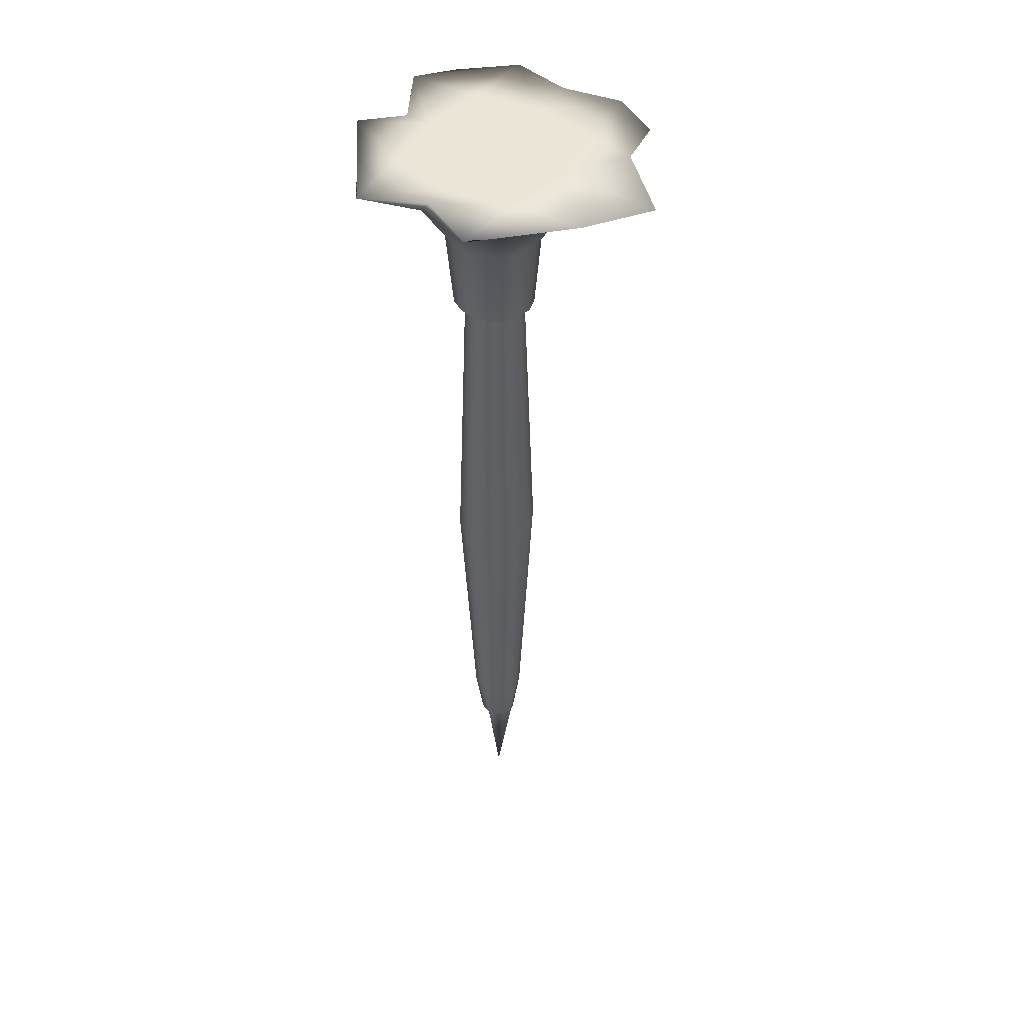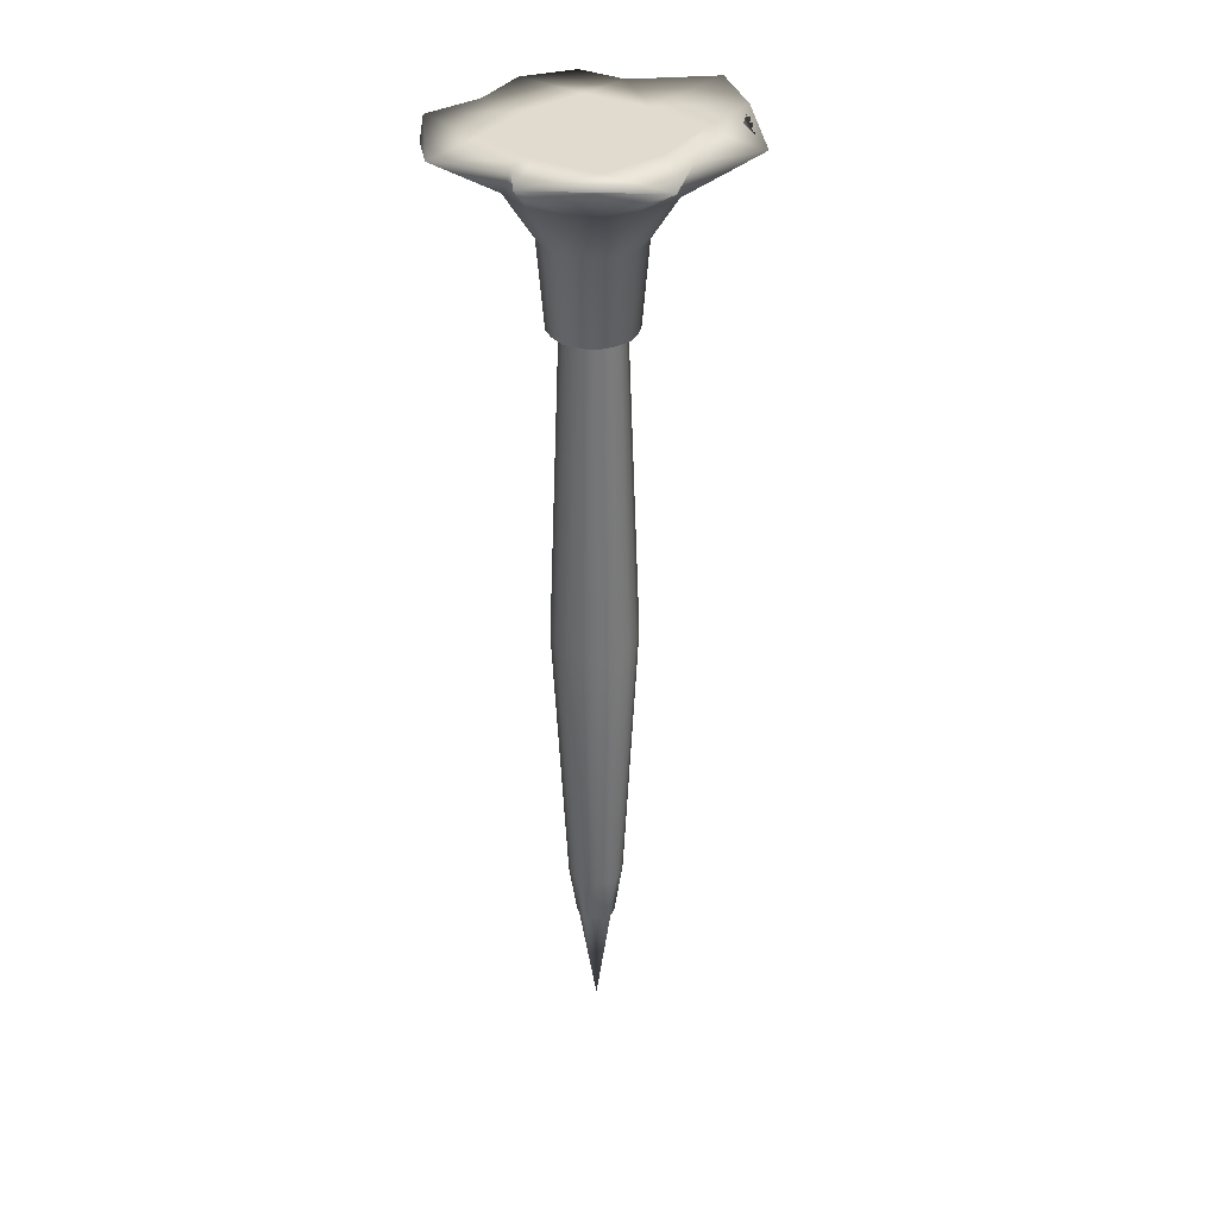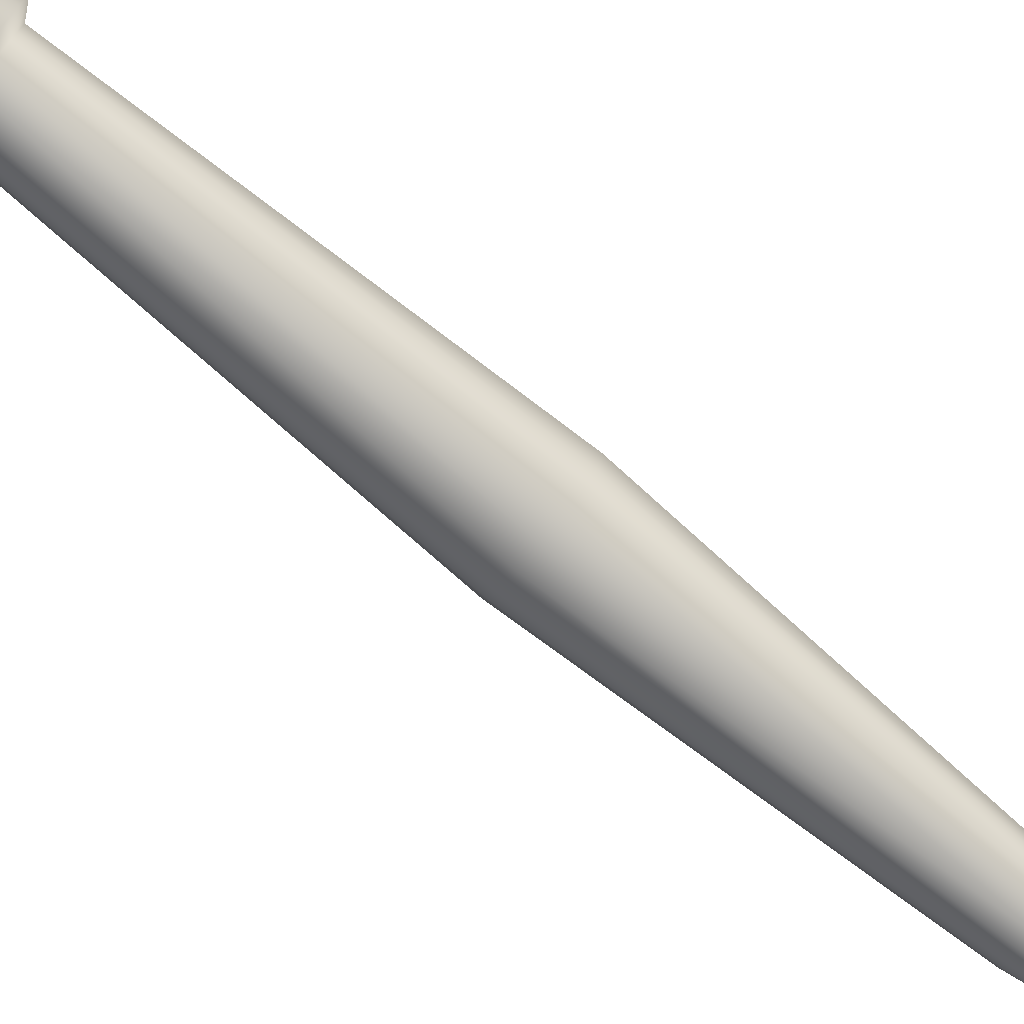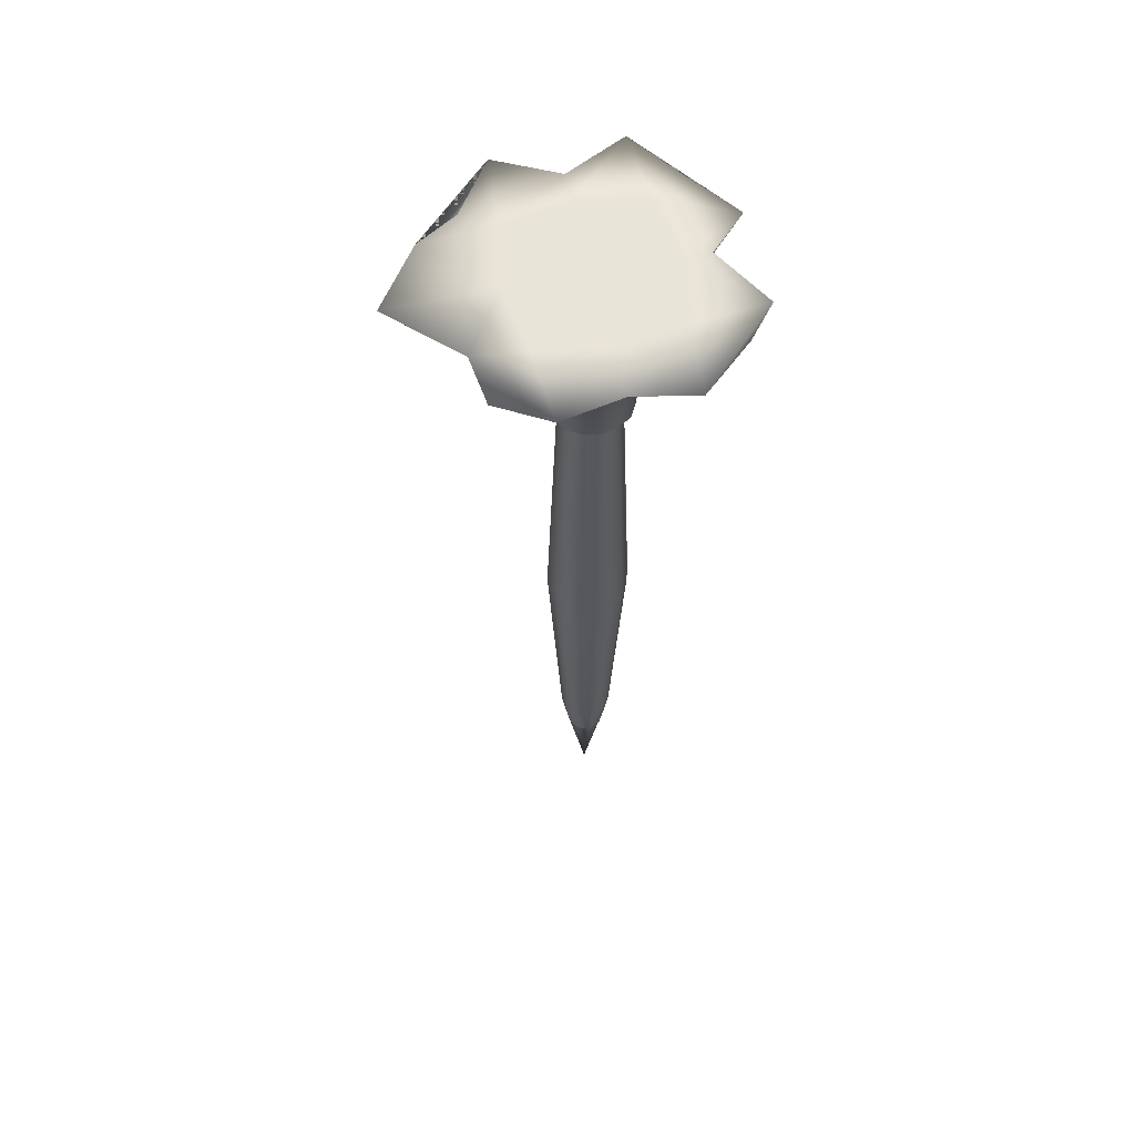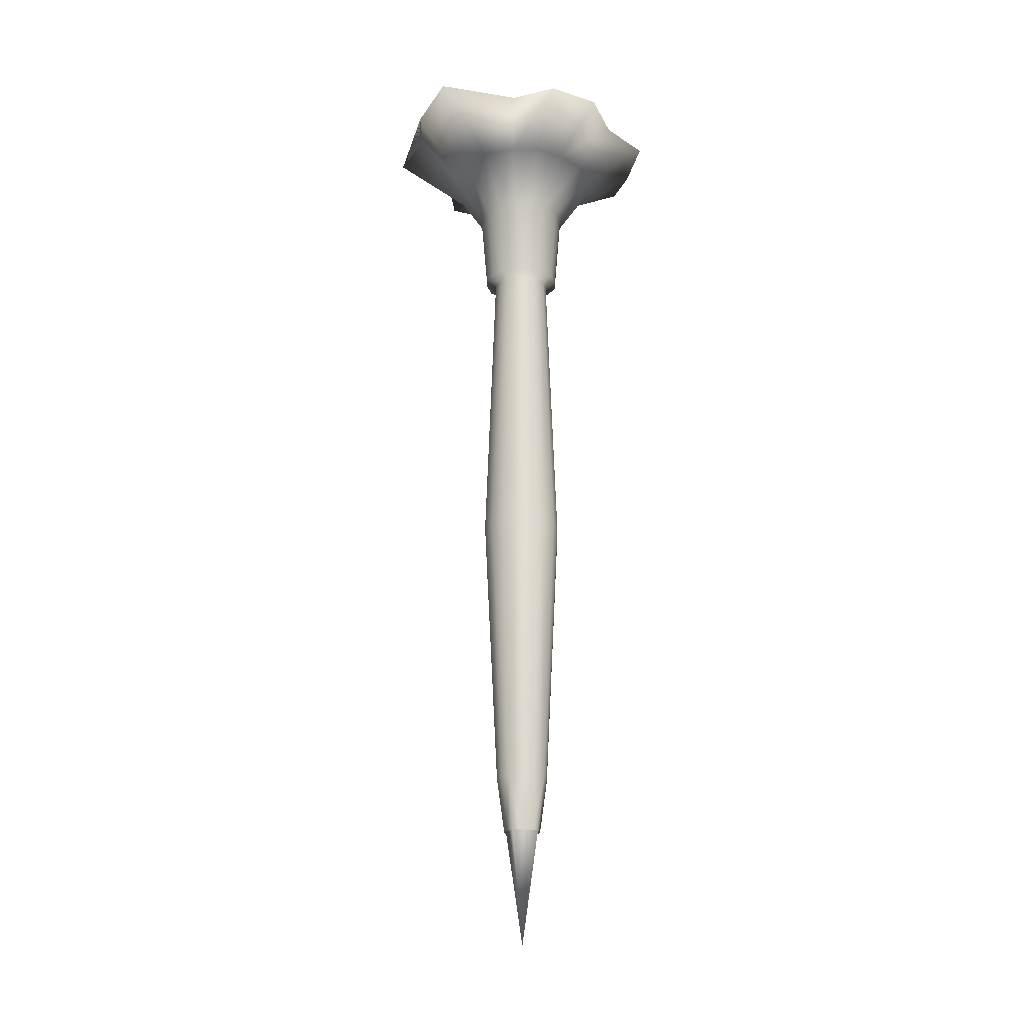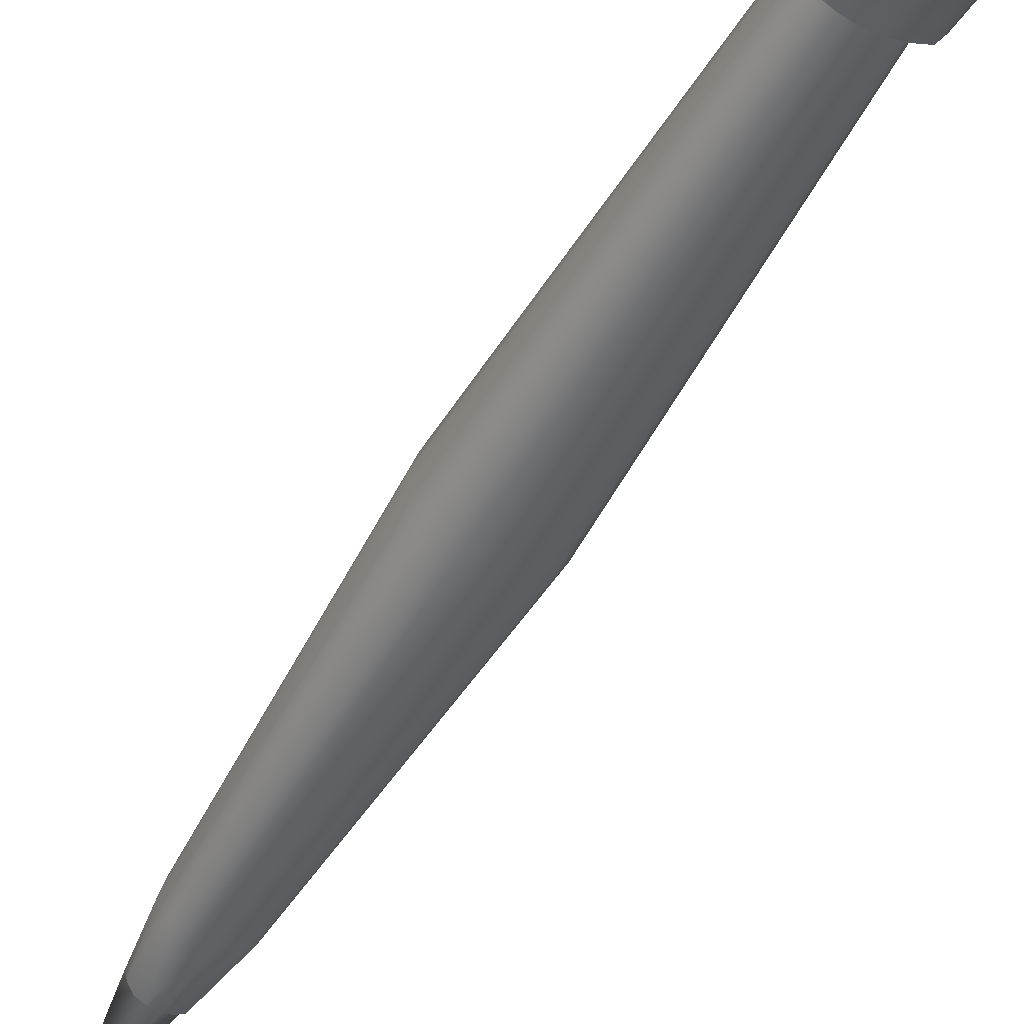
<metadata>
{"format":"obj","ext":"obj","renderer":"f3d","projection":"perspective","resolution":1024,"background":"white","views":[{"elev":45.7,"azim":123.5,"up":"+Y"},{"elev":33.4,"azim":39.9,"up":"+Y"},{"elev":-78.2,"azim":-129.2,"up":"+Z"},{"elev":60.7,"azim":-102.4,"up":"+Y"},{"elev":-22.0,"azim":-149.2,"up":"+Y"},{"elev":-49.5,"azim":151.9,"up":"+Z"}]}
</metadata>
<code>
g default
v -2.994 1650 316.5
v 2.994 1650 316.5
v -7.482 1810 321
v 7.482 1810 321
v -7.482 1810 306
v 7.482 1810 306
v -2.994 1650 310.5
v 2.994 1650 310.5
v -4.679 1791 318.2
v 4.679 1791 318.2
v 4.679 1791 308.8
v -4.679 1791 308.8
v -10.51 1810 313.5
v 10.51 1810 313.5
v 6.573 1791 313.5
v 4.206 1650 313.5
v -4.206 1650 313.5
v -6.573 1791 313.5
v -2e-06 1650 317.7
v -2e-06 1650 309.3
v 0 1791 307
v 0 1810 303
v 0 1810 324
v 0 1791 320.1
v 3.518 1792 321.5
v 0 1792 322.5
v 2.581 1791 319.4
v 6.378 1792 319.9
v 4.127 1810 322.9
v 9.381 1810 309.4
v 4.127 1810 304.1
v 3.518 1792 305.5
v 0 1792 304.6
v 6.378 1792 307.2
v 2.581 1791 307.7
v 1.652 1650 309.8
v 3.755 1650 311.9
v 7.998 1792 310
v 8.959 1792 313.5
v 5.867 1791 310.9
v -7.998 1792 310
v -5.867 1791 310.9
v -8.959 1792 313.5
v -9.381 1810 309.4
v -6.378 1792 307.2
v 2.32 1662 318.8
v -1e-06 1662 319.4
v 1.652 1650 317.3
v 4.205 1662 317.7
v 5.273 1662 311.2
v 5.907 1662 313.5
v 4.205 1662 309.3
v 2.32 1662 308.3
v -1e-06 1662 307.6
v -5.273 1662 311.2
v -3.755 1650 311.9
v -5.907 1662 313.5
v -4.205 1662 309.3
v 9.381 1810 317.7
v 7.998 1792 317
v 5.867 1791 316.1
v 5.273 1662 315.8
v 3.755 1650 315.2
v -5.273 1662 315.8
v -3.755 1650 315.2
v -4.205 1662 317.7
v -5.867 1791 316.1
v -7.998 1792 317
v -6.378 1792 319.9
v -9.381 1810 317.7
v -1.652 1650 317.3
v -1.652 1650 309.8
v -2.32 1662 308.3
v -2.581 1791 307.7
v -3.518 1792 305.5
v -4.127 1810 304.1
v -4.127 1810 322.9
v -3.518 1792 321.5
v -2.581 1791 319.4
v -2.32 1662 318.8
v 0 1822 295.7
v 7.02 1822 297.6
v -17.88 1822 313.5
v -15.96 1822 306.5
v -12.73 1822 326.3
v -15.96 1822 320.5
v -7.02 1822 329.5
v 17.88 1822 313.5
v 15.96 1822 306.5
v 12.73 1822 300.8
v 0 1822 331.4
v 7.02 1822 329.5
v 12.73 1822 326.3
v 15.96 1822 320.5
v -7.02 1822 297.6
v -12.73 1822 300.8
v 0 1830 275.5
v 12.79 1830 284.5
v 0 1830 297.2
v 13.88 1830 299.6
v 0 1830 313.5
v 16.28 1830 313.5
v 0 1830 329.8
v 13.88 1830 327.4
v -26.58 1830 313.5
v -29.07 1830 300.7
v -16.28 1830 313.5
v -13.88 1830 299.6
v -19.86 1830 336.7
v -29.07 1830 326.3
v -12.79 1830 342.6
v -13.88 1830 327.4
v 22.76 1830 313.5
v 29.07 1830 300.7
v 17.79 1830 293
v 0 1830 335.1
v 7.314 1830 342.6
v 18.31 1830 334
v 29.07 1830 326.3
v -12.79 1830 288.9
v -23.19 1830 290.3
v 6.44 1724 307.1
v 8.076 1724 310
v 9.046 1724 313.5
v 8.076 1724 317.1
v 6.44 1724 320
v 3.552 1724 321.6
v 0 1724 322.6
v -3.552 1724 321.6
v -6.44 1724 320
v -8.076 1724 317.1
v -9.046 1724 313.5
v -8.076 1724 310
v -6.44 1724 307.1
v -3.552 1724 305.5
v 0 1724 304.5
v 3.552 1724 305.5
v -3e-06 1624 313.5
g stalactite_One1
f 29 23 26 25
f 98 97 99 100
f 35 21 33 32
f 30 14 39 38
f 45 12 42 41
f 127 128 47 46
f 123 124 51 50
f 36 20 54 53
f 58 7 56 55
f 28 10 61 60
f 49 2 63 62
f 131 132 57 64
f 70 13 43 68
f 58 134 135 73
f 45 5 76 75
f 106 105 107 108
f 110 109 111 112
f 69 9 79 78
f 66 1 71 80
f 26 24 27 25
f 27 10 28 25
f 28 4 29 25
f 100 102 113 114
f 114 115 98 100
f 33 22 31 32
f 31 6 34 32
f 34 11 35 32
f 39 15 40 38
f 40 11 34 38
f 34 6 30 38
f 42 18 43 41
f 43 13 44 41
f 44 5 45 41
f 47 19 48 46
f 48 2 49 46
f 49 126 127 46
f 51 16 37 50
f 37 8 52 50
f 52 122 123 50
f 54 136 137 53
f 137 122 52 53
f 52 8 36 53
f 56 17 57 55
f 57 132 133 55
f 133 134 58 55
f 103 116 117 104
f 117 118 119 104
f 119 113 102 104
f 61 15 39 60
f 39 14 59 60
f 59 4 28 60
f 63 16 51 62
f 51 124 125 62
f 125 126 49 62
f 57 17 65 64
f 65 1 66 64
f 66 130 131 64
f 43 18 67 68
f 67 9 69 68
f 69 3 70 68
f 135 136 54 73
f 54 20 72 73
f 72 7 58 73
f 76 22 33 75
f 33 21 74 75
f 74 12 45 75
f 99 97 120 108
f 120 121 106 108
f 111 116 103 112
f 107 105 110 112
f 79 24 26 78
f 26 23 77 78
f 77 3 69 78
f 71 19 47 80
f 47 128 129 80
f 129 130 66 80
f 31 22 81 82
f 44 13 83 84
f 70 3 85 86
f 3 77 87 85
f 14 30 89 88
f 30 6 90 89
f 6 31 82 90
f 23 29 92 91
f 29 4 93 92
f 4 59 94 93
f 59 14 88 94
f 22 76 95 81
f 76 5 96 95
f 5 44 84 96
f 77 23 91 87
f 13 70 86 83
f 82 81 97 98
f 84 83 105 106
f 86 85 109 110
f 85 87 111 109
f 88 89 114 113
f 89 90 115 114
f 90 82 98 115
f 91 92 117 116
f 92 93 118 117
f 93 94 119 118
f 94 88 113 119
f 81 95 120 97
f 95 96 121 120
f 96 84 106 121
f 87 91 116 111
f 83 86 110 105
f 123 122 11 40
f 40 15 124 123
f 125 124 15 61
f 61 10 126 125
f 127 126 10 27
f 27 24 128 127
f 129 128 24 79
f 79 9 130 129
f 131 130 9 67
f 67 18 132 131
f 133 132 18 42
f 42 12 134 133
f 135 134 12 74
f 74 21 136 135
f 137 136 21 35
f 35 11 122 137
f 103 101 107 112
f 101 99 108 107
f 101 103 104 102
f 101 102 100 99
f 71 1 65 17 138 19
f 20 138 17 56 7 72
f 16 138 20 36 8 37
f 19 138 16 63 2 48

</code>
